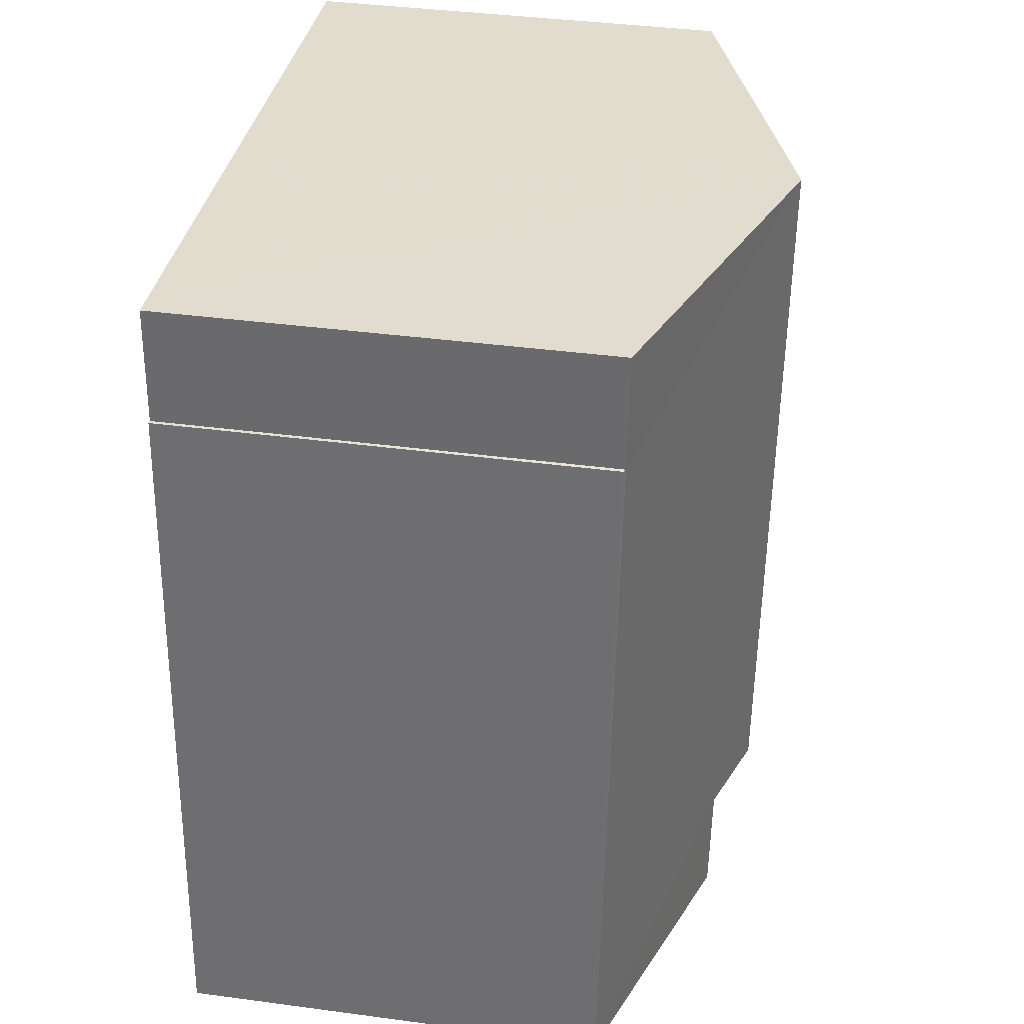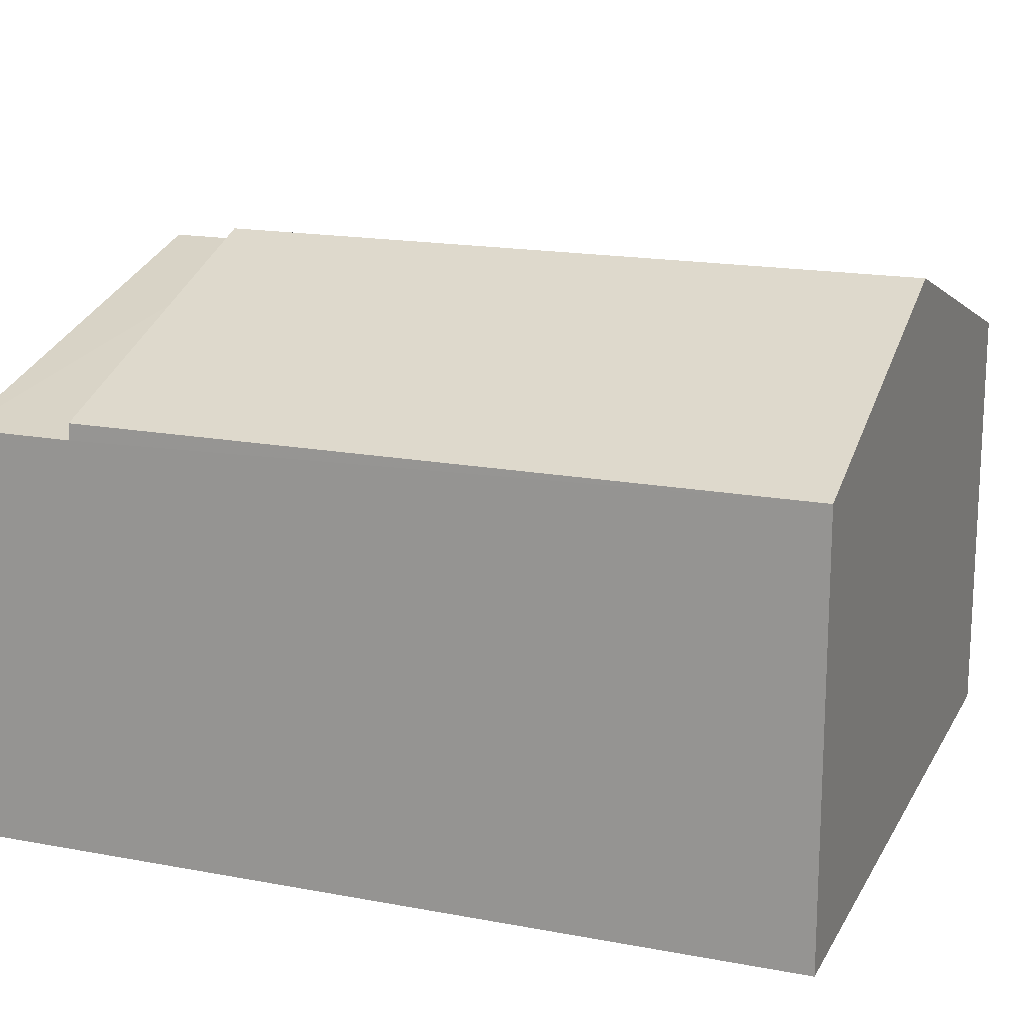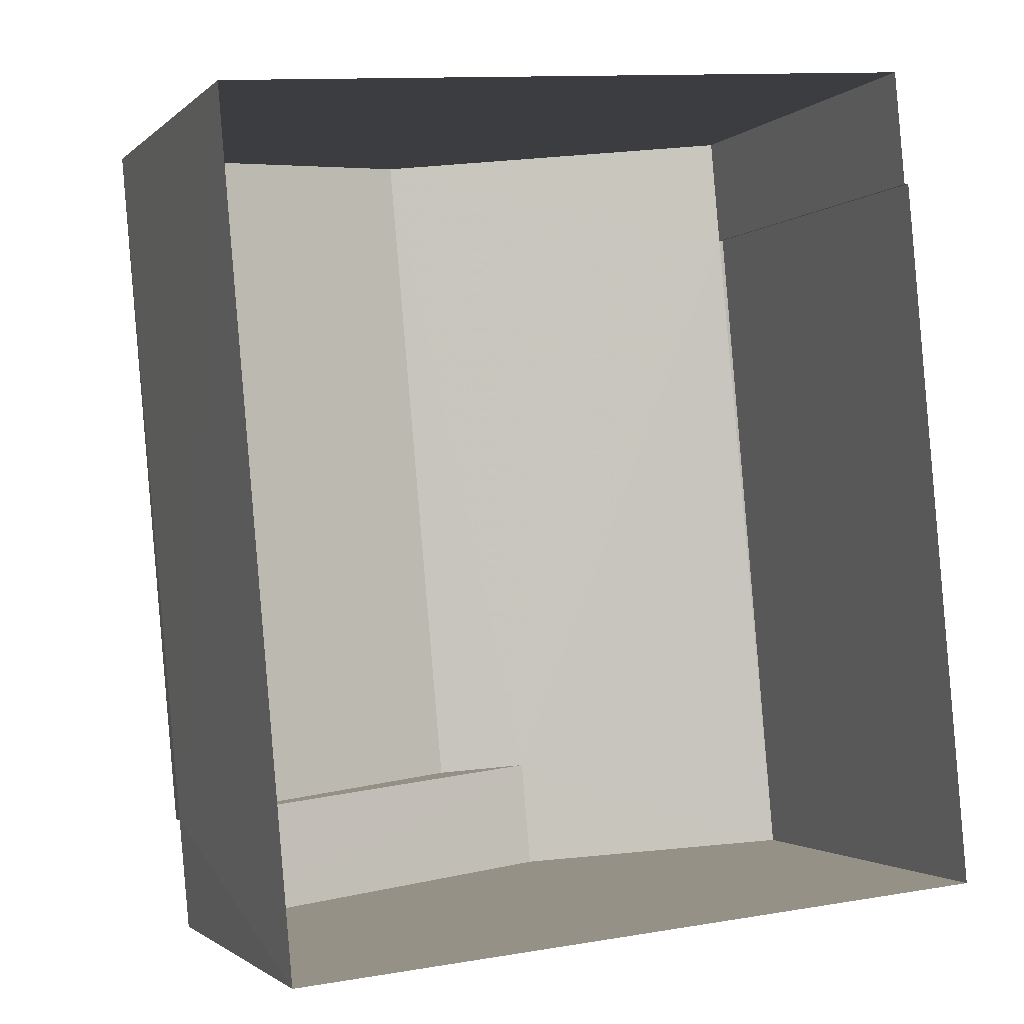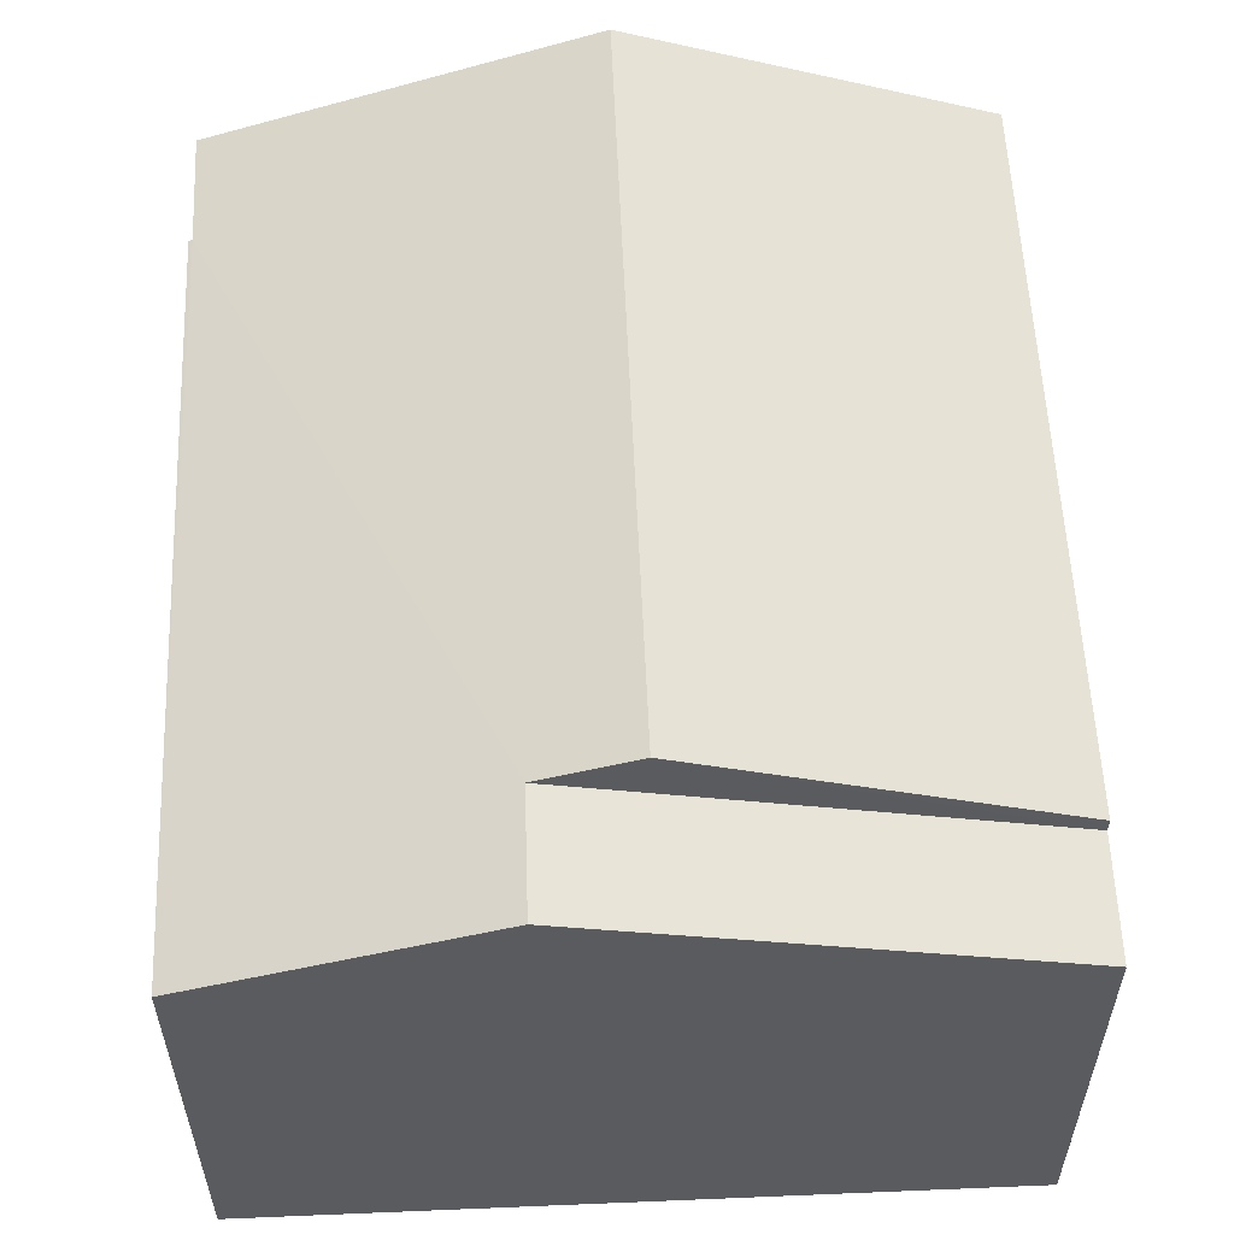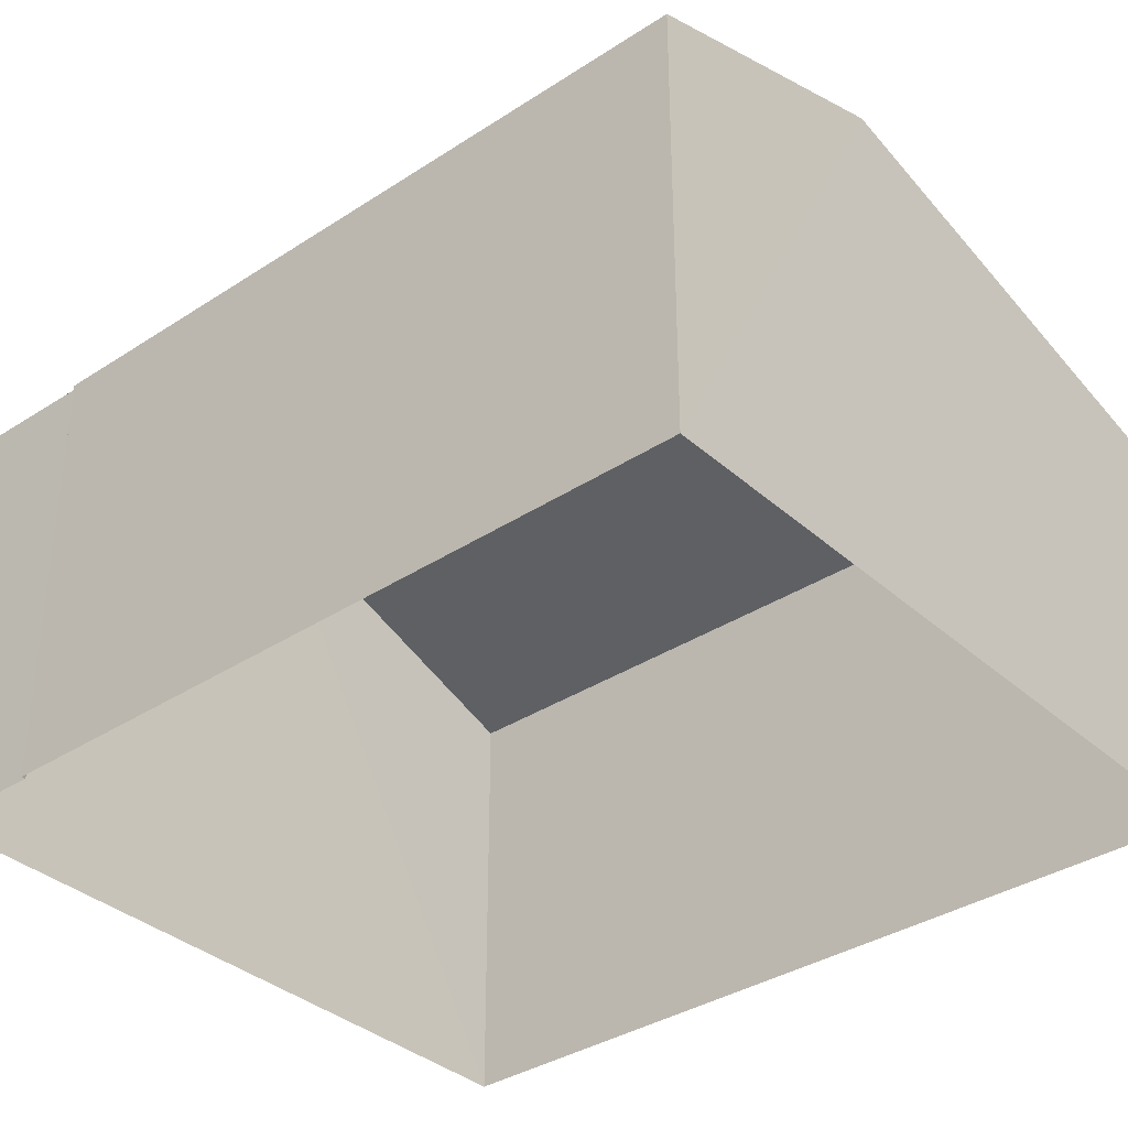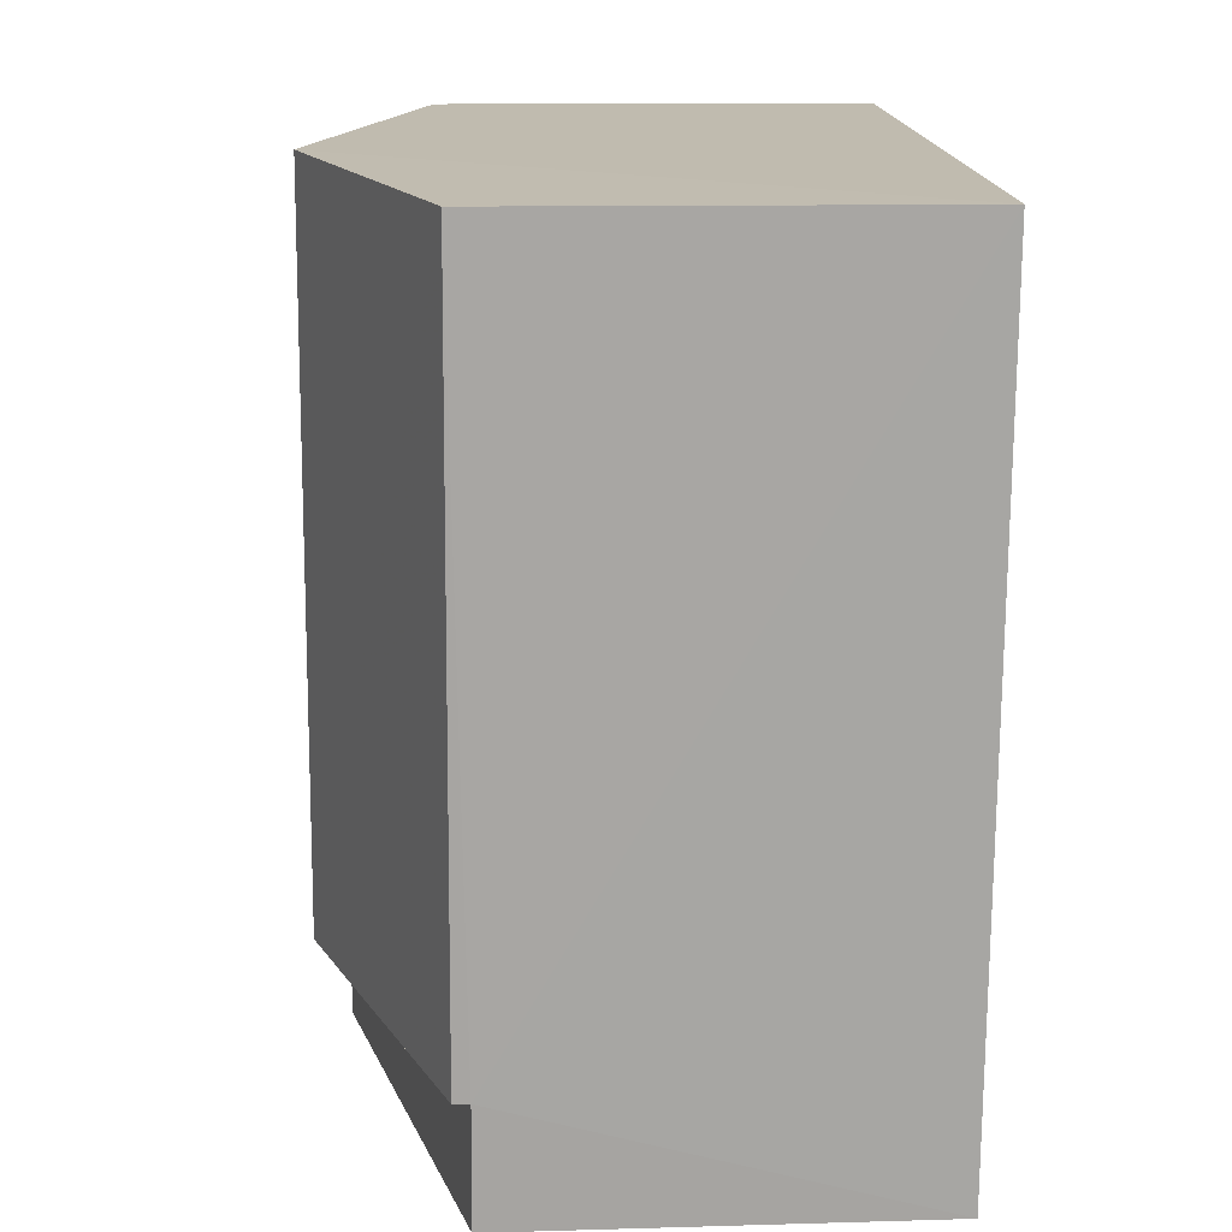
<metadata>
{"format":"obj","ext":"obj","renderer":"f3d","projection":"perspective","resolution":1024,"background":"white","views":[{"elev":39.4,"azim":-80.5,"up":"+Y"},{"elev":17.1,"azim":105.5,"up":"+Z"},{"elev":-1.7,"azim":159.0,"up":"+Y"},{"elev":56.8,"azim":-7.6,"up":"+Z"},{"elev":-35.7,"azim":-54.4,"up":"+Z"},{"elev":11.1,"azim":86.0,"up":"+Y"}]}
</metadata>
<code>
v -3.739e+05 -1.033e+05 26.96
v -3.739e+05 -1.033e+05 26.96
v -3.739e+05 -1.033e+05 26.96
v -3.739e+05 -1.033e+05 26.96
v -3.739e+05 -1.033e+05 26.96
v -3.739e+05 -1.033e+05 26.96
v -3.739e+05 -1.033e+05 32.98
v -3.739e+05 -1.033e+05 32.96
v -3.739e+05 -1.033e+05 32.96
v -3.739e+05 -1.033e+05 34.24
v -3.739e+05 -1.033e+05 34.24
v -3.739e+05 -1.033e+05 32.98
v -3.739e+05 -1.033e+05 34.67
v -3.739e+05 -1.033e+05 34.67
v -3.739e+05 -1.033e+05 32.98
v -3.739e+05 -1.033e+05 32.98
v -3.739e+05 -1.033e+05 32.76
v -3.739e+05 -1.033e+05 32.76
f 1 2 3
f 2 4 3
f 3 5 6
f 3 4 5
f 7 8 9
f 9 10 11
f 12 7 13
f 13 11 14
f 7 9 11
f 7 11 13
f 14 15 16
f 13 14 16
f 11 10 17
f 18 11 17
f 8 7 3
f 6 8 3
f 9 6 5
f 9 8 6
f 18 15 14
f 11 18 14
f 17 4 18
f 15 18 16
f 16 18 2
f 18 4 2
f 7 12 1
f 3 7 1
f 9 5 10
f 5 4 10
f 4 17 10
f 16 2 13
f 2 1 13
f 1 12 13

</code>
